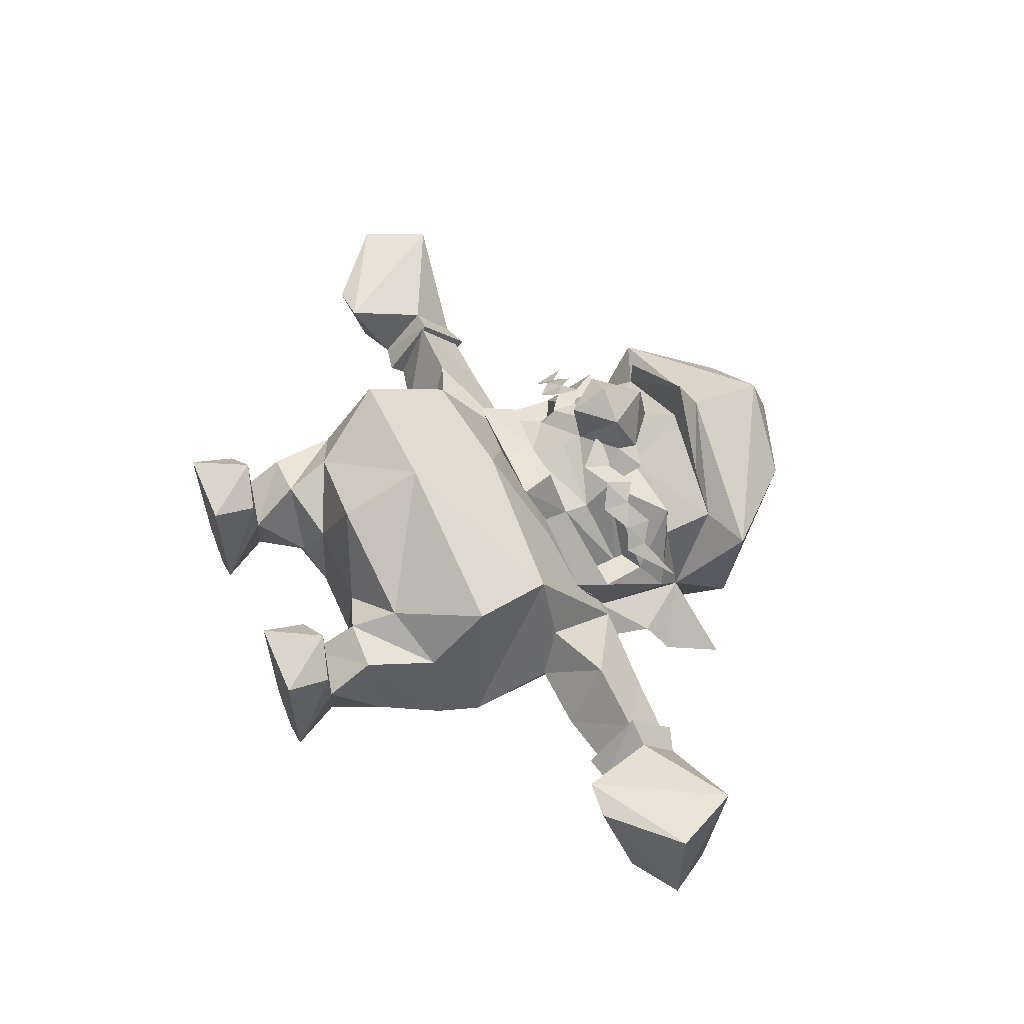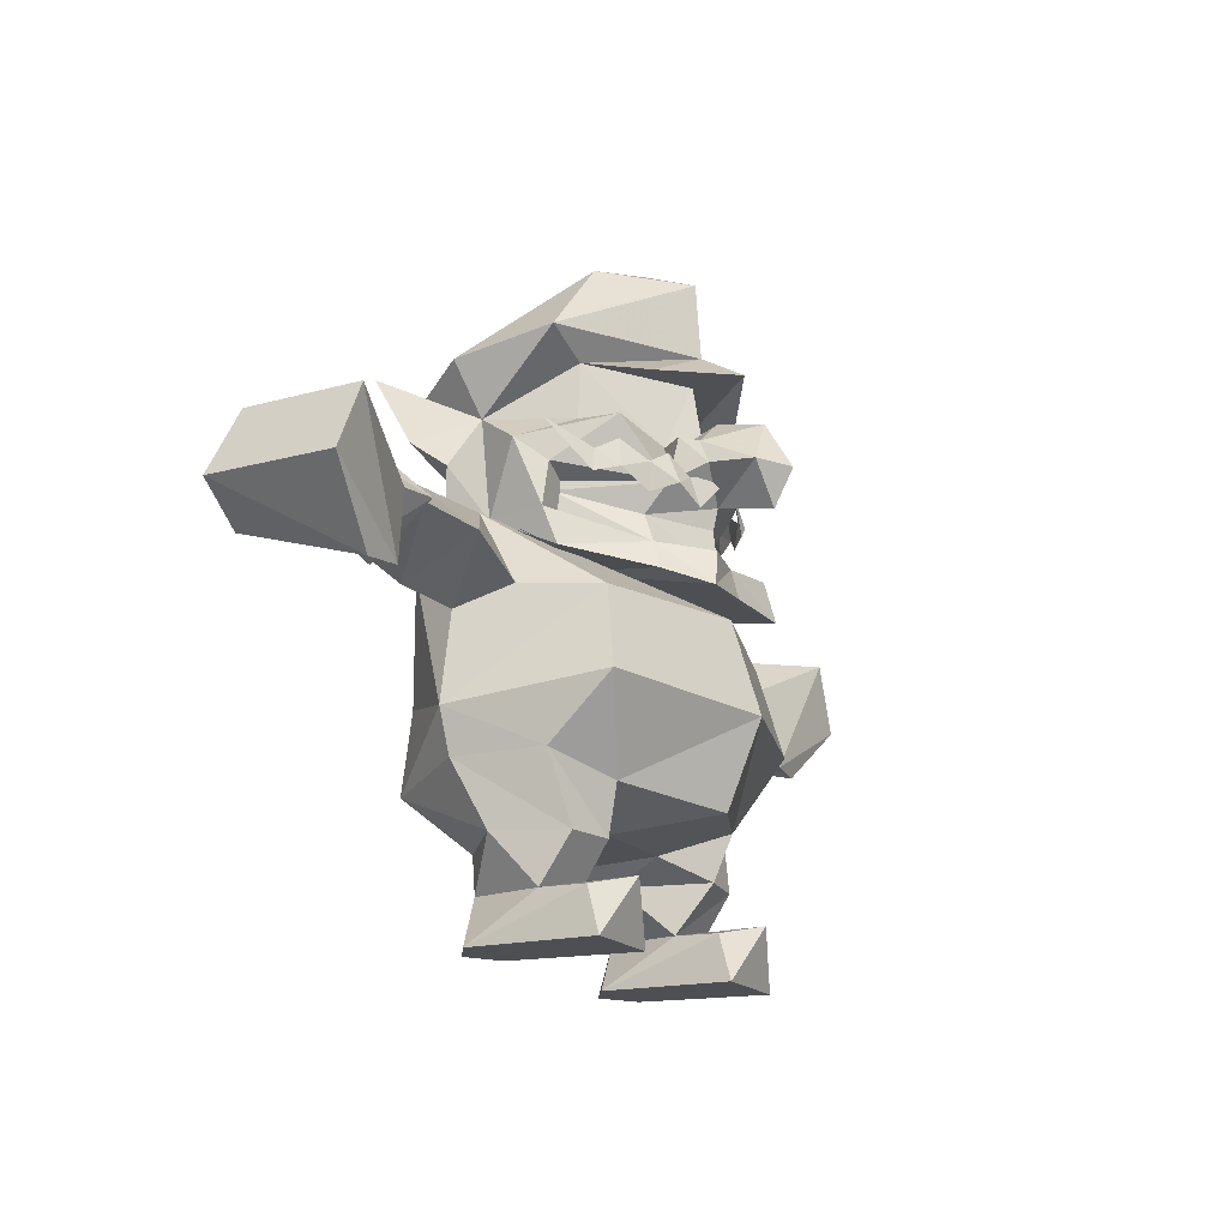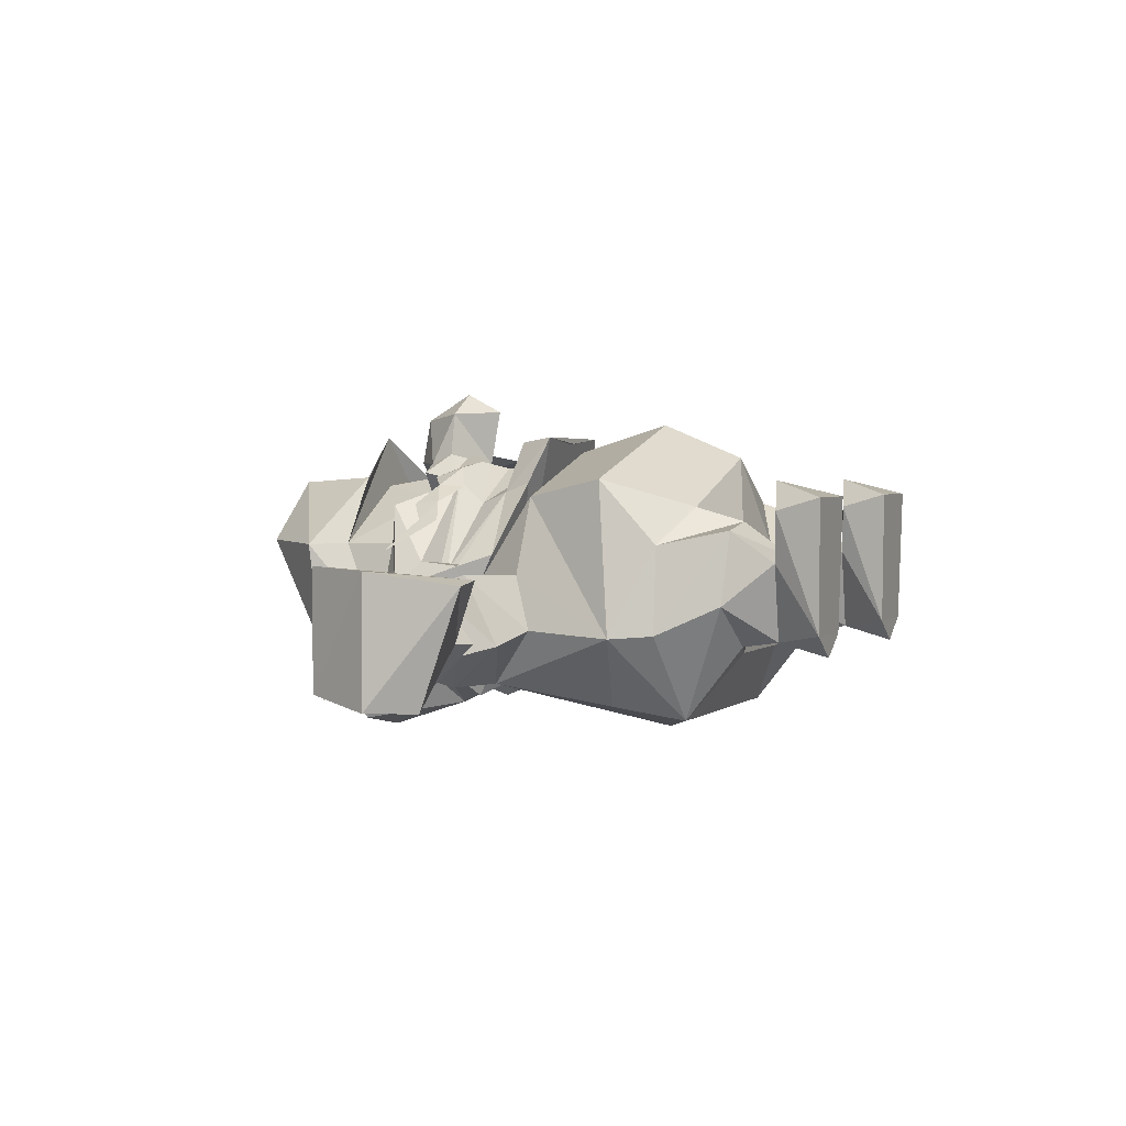
<metadata>
{"format":"obj","ext":"obj","renderer":"f3d","projection":"perspective","resolution":1024,"background":"white","views":[{"elev":55.8,"azim":66.6,"up":"+Z"},{"elev":-18.0,"azim":-61.8,"up":"+Y"},{"elev":2.5,"azim":-67.5,"up":"+Z"}]}
</metadata>
<code>
o leg_l1.006
v 2.891 2.719 2.479
v 2.043 2.663 0.06909
v 2.64 1.371 1.46
v 4.712 2.812 0.1543
v 3.548 1.497 -0.8821
v 3.405 2.588 -1.048
v 1.533 3.141 -1.374
v 5.167 4.63 -0.6851
v 4.798 4.692 1.834
v 4.289 2.699 2.257
v 3.403 4.278 -3.209
v 3.215 4.051 2.888
v 4.324 1.38 1.362
f 1 2 3
f 4 5 6
f 6 2 7
f 8 9 10
f 8 4 11
f 1 9 12
f 8 10 4
f 4 13 5
f 10 1 3 13
o arm_r1.006
v -7.121 8.51 -0.9436
v -5.279 8.364 -0.625
v -6.725 9.691 1.001
v -4.829 8.931 0.9141
v -4.048 11.27 -0.6226
v -6.871 11.1 -0.6672
v -6.899 9.805 -2.135
v -7.173 9.808 -2.131
f 14 15 16
f 16 17 18
f 19 20 21
f 16 18 19
o arm_l2.005
v 9.595 9.809 -1.92
v 9.58 8.61 -0.6785
v 8.767 9.866 -2.158
v 8.767 8.455 -0.7385
v 8.768 9.843 0.9683
v 9.584 9.874 0.7109
v 9.559 11 -0.6133
v 8.767 11.28 -0.5925
v 8.838 9.756 0.803
v 7.134 8.51 -0.9426
v 8.838 8.763 -0.6609
v 12.46 10.79 -2.491
v 11.92 8.524 -2.308
f 22 23 24
f 24 25 26
f 26 23 27
f 22 24 28
f 28 29 26
f 30 31 32
f 22 28 33
f 27 28 26
f 22 34 23
o skl_root.006
v -3.403 4.278 -3.209
v -5.167 4.63 -0.6851
v -5.521 5.871 -0.7771
v -4.798 4.692 1.834
v -4.876 6.372 3.688
v -3.215 4.051 2.888
v 0 6.135 5.279
v 3.215 4.051 2.888
v 1.363 3.214 1.604
v 2.891 2.719 2.479
v 1.533 3.141 -1.374
v -1.533 3.141 -1.374
v -1.363 3.214 1.604
v -2.044 2.663 0.06909
v 5.521 5.871 -0.7771
v 4.829 8.931 0.9141
v 4.251 8.733 3.171
v -3.4 6.529 -2.9
v -4.402 9.753 -2.258
v 0 5.942 -3.802
v -3.405 2.588 -1.048
v 3.403 4.278 -3.209
v 5.167 4.63 -0.6851
v 3.4 6.56 -2.9
v 4.402 9.753 -2.258
v 5.279 8.364 -0.625
v 3.405 2.588 -1.048
v 4.876 6.372 3.688
v -4.251 8.733 3.171
v 0 3.753 4.288
v 4.798 4.692 1.834
f 35 36 37
f 37 38 39
f 39 40 41
f 42 43 44
f 45 43 46
f 46 47 48
f 49 50 51
f 52 53 54
f 46 48 55
f 56 49 57
f 56 58 49
f 49 59 60
f 52 35 37
f 56 61 45
f 42 62 41
f 37 39 63
f 54 35 52
f 58 56 54
f 64 47 43
f 45 35 56
f 49 62 65
o wrist_r1.006
v -13.4 9.398 1.407
v -13.37 9.412 -2.185
v -11.38 7.605 0.9597
v -11.92 8.524 -2.308
v -9.579 8.61 -0.6785
v -12.46 11.31 -1.865
v -9.594 9.809 -1.92
v -10.31 7.695 1.066
f 66 67 68
f 68 69 70
f 67 71 69
f 69 72 70
f 73 66 68
o leg_r1.006
v -2.044 2.663 0.06909
v -2.891 2.719 2.479
v -2.641 1.371 1.46
v -3.405 2.588 -1.048
v -3.548 1.496 -0.8821
v -4.713 2.812 0.1543
v -4.324 1.38 1.362
v -4.289 2.699 2.257
v -5.167 4.63 -0.6851
v -3.403 4.278 -3.209
v -1.533 3.141 -1.374
v -4.798 4.692 1.834
v -1.363 3.214 1.604
v -3.215 4.051 2.888
f 74 75 76
f 77 78 79
f 79 80 81
f 82 83 79
f 77 83 84
f 79 81 82
f 81 75 85
f 75 86 87
f 81 80 76 75
o ankle_r1.006
v -4.324 1.38 1.362
v -3.54 1.581 3.653
v -2.641 1.371 1.46
v -2.415 1.281 2.826
v -2.49 0.07495 -0.6343
v -4.51 0.07495 -0.5999
v -3.548 1.496 -0.8821
v -4.602 1.281 2.826
v -3.474 0.07495 -1.264
v -4.689 -2e-06 3.199
v -2.36 -2e-06 3.199
v -2.044 2.663 0.06909
f 88 89 90
f 90 91 92
f 93 88 94
f 88 95 89
f 90 92 94
f 94 96 93
f 97 98 89
f 94 99 90
o arm_r2.006
v -9.579 8.61 -0.6785
v -9.594 9.809 -1.92
v -8.766 9.866 -2.158
v -9.557 11 -0.6133
v -8.766 11.28 -0.5928
v -8.766 9.843 0.9683
v -8.766 8.455 -0.7385
v -9.583 9.874 0.7109
v -8.836 9.756 0.8027
v -6.871 11.1 -0.6672
v -8.836 11.01 -0.6235
v -7.173 9.808 -2.131
v -8.836 9.778 -1.745
v -8.836 8.916 -1.101
v -7.121 8.51 -0.9436
v -6.725 9.691 1.001
v -12.52 11.3 1.472
v -10.31 7.695 1.066
v -12.46 11.31 -1.865
f 100 101 102
f 102 103 104
f 104 105 102
f 106 100 102
f 100 105 107
f 108 109 110
f 110 111 112
f 113 114 108
f 108 115 109
f 107 103 116
f 100 107 117
f 101 118 103
o wario_head_model.003
v 1.84 12.14 3.574
v 3.09 13.71 2.831
v 1.062 13.41 3.094
v 3.173 13.73 1.668
v 3.052 15.32 1.659
v 0.0306 13.34 3.775
v 0.02786 15.46 3.421
v -1.012 13.41 3.11
v -3.024 15.32 1.709
v -3.146 13.73 1.719
v -1.781 12.14 3.603
v -3.044 13.71 2.88
v -2.159 9.714 3.544
v -3.713 10.2 1.458
v -0.006672 10.94 -0.8262
v -1.776 9.159 4.914
v 1.855 9.159 4.885
v 0.03807 9.143 4.729
v 3.709 13.99 -0.8608
v 3.23 12.25 -1.8
v -0.02687 12.81 -3.342
v 1.541 11.61 -2.587
v -1.583 11.61 -2.562
v -0.02029 10.46 -2.51
v -1.232 10.81 -2.936
v -0.8482 10.03 -2.598
v -1.701 10.25 -2.327
v -2.625 10.59 -1.827
v -3.587 11.22 -0.6066
v -3.609 11.49 -2.085
v -3.258 12.25 -1.747
v -2.392 11.18 -2.852
v 1.727 13.35 3.824
v 1.158 12.76 4.4
v 0.03329 11.9 4.118
v 1.007 12.71 5.644
v 0.04623 11.62 5.724
v 0.05074 12.67 6.274
v -0.9159 12.71 5.659
v 0.04438 14.01 5.477
v -1.008 13.43 4.124
v 0.04465 14.26 4.148
v -0.5823 13.4 3.071
v 2.709 14.81 -3.692
v -0.0331 15.19 -4.13
v 4.262 15.59 -1.419
v -0.01625 15.87 -2.048
v 0.000763 17.96 0.04594
v -4.284 15.59 -1.35
v -2.378 18.2 1.763
v -4.443 15.9 1.71
v 0.02898 18.38 3.538
v 0.806 10.03 -2.612
v 1.663 10.25 -2.354
v 1.184 10.81 -2.956
v 2.346 11.18 -2.89
v 2.367 10.75 -1.882
v 3.575 11.49 -2.143
v 3.576 11.21 -0.6644
v 4.364 11.22 -1.507
v 4.764 12.42 -1.252
v 4.228 13.12 0.353
v 3.164 10.83 0.8325
v 3.159 11.91 0.9123
v 2.043 10.51 3.236
v 1.852 11.35 2.894
v 0.03297 10.16 4.09
v 0.03215 11.3 3.981
v -1.805 11.35 2.923
v -1.665 13.35 3.852
v -1.087 12.76 4.418
v -3.722 13.99 -0.8008
v -2.768 14.81 -3.647
v 0.03009 16.21 3.692
v 4.47 15.9 1.638
v 1.075 13.43 4.108
v 0.632 13.4 3.061
v 0.01674 18.96 2.019
v 2.407 18.2 1.724
v -4.388 11.22 -1.436
v -4.784 12.42 -1.175
v -5.334 13 -1.953
v -5.665 14.77 -2.846
v -4.221 13.12 0.4212
v -3.752 12.49 1.22
v 3.771 12.49 1.159
v 3.904 11.24 1.045
v 3.736 10.2 1.398
v -2.58 12.44 3.489
v -3.154 12.97 2.918
v -3.206 12.19 3.003
v -3.631 12.62 2.462
v -3.692 12 2.456
v -4.608 13.3 1.539
v -3.144 11.91 0.9631
v -3.149 12.95 1.146
v -0.2445 12.95 4.573
v 1.283 11.5 4.2
v 1.408 12.32 3.983
v 1.978 11.99 3.975
v 2.073 12.81 3.68
v 2.636 12.44 3.447
v 2.56 11.65 3.388
v 3.254 12.19 2.951
v 3.201 12.97 2.867
v 3.671 12.62 2.403
v -1.343 12.32 4.005
v -2.013 12.82 3.713
v -1.914 11.99 4.006
v -2.505 11.65 3.429
v -3.886 11.24 1.107
v -2.424 15.01 3.49
v 0.04016 15.49 4.945
v 2.481 15.01 3.45
v -1.991 10.51 3.269
v -3.15 10.83 0.8834
v 1.45 10.19 4.737
v 2.216 9.714 3.509
v -1.373 10.19 4.76
v 0.03594 10.17 4.458
v 5.619 14.77 -2.937
v 5.302 13 -2.039
v 3.118 12.95 1.095
v 3.732 12 2.396
v 4.632 13.3 1.465
v 0.3241 12.95 4.566
v -1.215 11.5 4.22
v 0.007324 10.64 0.9097
f 131 132 133 134
f 134 133 135 136
f 137 138 139
f 140 139 138
f 139 140 141
f 142 141 140
f 141 142 143
f 144 143 142
f 143 144 145
f 133 145 144
f 145 133 146
f 147 146 133
f 146 147 148
f 149 148 147
f 148 149 146
f 150 146 149
f 146 150 145
f 141 145 150
f 145 141 143
f 151 119 121
f 152 119 151
f 119 152 153
f 154 153 152
f 153 154 155
f 156 155 154
f 155 156 157
f 158 157 156
f 157 158 159
f 160 159 158
f 159 160 161
f 162 163 164
f 165 164 163
f 164 165 166
f 167 166 165
f 166 167 168
f 169 168 167
f 168 169 170
f 144 142 133
f 171 133 142
f 133 171 172
f 173 172 171
f 172 173 140
f 142 140 173
f 172 140 174
f 138 174 140
f 174 138 175
f 176 175 138
f 175 176 177
f 138 177 176
f 178 179 177
f 137 177 179
f 177 137 180
f 122 180 137
f 180 122 120
f 181 182 183
f 184 183 182
f 183 184 185
f 186 185 184
f 185 186 187
f 161 126 159
f 188 159 126
f 159 188 189
f 129 189 188
f 189 129 153
f 169 167 190
f 191 190 167
f 190 191 139
f 163 139 191
f 139 163 162
f 190 127 169
f 192 169 127
f 169 192 170
f 193 170 192
f 156 154 158
f 194 158 154
f 158 194 160
f 195 160 194
f 168 170 196
f 197 196 170
f 196 197 166
f 164 166 197
f 198 147 199
f 190 199 147
f 199 190 200
f 201 200 190
f 127 190 128
f 202 128 190
f 128 202 130
f 203 130 202
f 120 204 180
f 205 180 204
f 180 205 177
f 206 177 205
f 207 208 209
f 210 209 208
f 209 210 211
f 212 211 210
f 186 153 187
f 129 187 153
f 187 129 213
f 214 213 129
f 215 216 217
f 218 217 216
f 217 218 219
f 220 219 218
f 218 221 220
f 222 220 221
f 220 222 223
f 224 223 222
f 225 226 227
f 207 227 226
f 227 207 228
f 209 228 207
f 203 202 229
f 147 229 202
f 229 147 132
f 127 230 192
f 231 192 230
f 192 231 232
f 185 187 233
f 213 233 187
f 233 213 234
f 159 189 157
f 153 157 189
f 157 153 155
f 235 135 183
f 236 183 135
f 183 236 206
f 237 134 238
f 136 238 134
f 238 136 135
f 177 133 175
f 172 175 133
f 175 172 174
f 239 137 240
f 179 240 137
f 237 238 233
f 183 233 238
f 241 119 182
f 182 119 184
f 200 149 199
f 198 199 149
f 229 132 233
f 131 233 132
f 119 153 184
f 186 184 153
f 222 242 224
f 243 224 242
f 244 225 245
f 227 245 225
f 191 167 163
f 165 163 167
f 190 149 201
f 200 201 149
f 193 137 164
f 162 164 137
f 150 149 141
f 139 141 149
f 177 138 178
f 179 178 138
f 179 138 240
f 239 240 138
f 232 231 123
f 127 123 231
f 137 193 123
f 192 123 193
f 119 246 204
f 205 204 246
f 164 197 193
f 170 193 197
f 237 233 134
f 131 134 233
f 195 194 121
f 151 121 194
f 151 194 152
f 154 152 194
f 233 246 229
f 203 229 246
f 135 133 206 236
f 126 129 188
f 203 246 129
f 203 129 130
f 196 166 168
f 183 206 205
f 138 137 239
f 137 123 122
f 127 231 230
f 139 149 190
f 147 198 149
f 162 137 139
f 120 119 204
f 133 177 206
f 133 132 147
f 190 147 202
f 171 142 173
f 232 123 192
f 183 238 235
f 238 135 235
f 161 160 195
f 246 183 205
f 119 120 121
f 122 121 120
f 121 122 123
f 124 125 126
f 127 126 125
f 126 127 128
f 123 125 121
f 124 121 125
f 129 126 130
f 128 130 126
o arm_l1.006
v 6.884 11.1 -0.6665
v 4.048 11.27 -0.6226
v 6.738 9.691 1.002
v 4.829 8.931 0.9141
v 5.279 8.364 -0.625
v 8.838 9.756 0.803
v 8.838 11.01 -0.6235
v 7.185 9.81 -2.13
v 8.838 9.778 -1.745
v 8.838 8.763 -0.6609
v 6.912 9.803 -2.135
v 7.134 8.51 -0.9426
f 247 248 249
f 249 250 251
f 247 249 252
f 247 253 254
f 254 255 256
f 247 252 253
f 257 247 254
f 257 254 258
o wario_all_root.003
v -4.798 4.692 1.834
v -5.521 5.871 -0.7771
v -5.167 4.63 -0.6851
v -4.876 6.372 3.688
v -3.215 4.051 2.888
v 0 3.753 4.288
v 0 6.135 5.279
v 1.363 3.214 1.604
v 3.215 4.051 2.888
v 2.043 2.663 0.06909
v 2.891 2.719 2.479
v 3.548 1.497 -0.8821
v 2.64 1.371 1.46
v -9.557 11 -0.6133
v -8.766 9.866 -2.158
v -9.594 9.809 -1.92
v -8.766 9.843 0.9683
v -8.766 11.28 -0.5928
v -8.766 8.455 -0.7385
v -9.579 8.61 -0.6785
v -9.583 9.874 0.7109
v 3.405 2.588 -1.048
v 1.533 3.141 -1.374
v -1.363 3.214 1.604
v -1.533 3.141 -1.374
v -2.891 2.719 2.479
v -2.044 2.663 0.06909
v -4.829 8.931 0.9141
v -6.725 9.691 1.001
v -5.279 8.364 -0.625
v -4.251 8.733 3.171
v -4.048 11.27 -0.6226
v 0 8.792 4.47
v 4.876 6.372 3.688
v 4.251 8.733 3.171
v 2.415 1.281 2.826
v 3.54 1.581 3.653
v 2.49 0.07519 -0.6345
v 4.51 0.07519 -0.6001
v 3.474 0.0752 -1.264
v 4.048 11.27 -0.6226
v 4.829 8.931 0.9141
v 0 11.27 -0.6226
v 0 11.42 -1.301
v 0 9.759 -2.897
v 0 5.942 -3.802
v -4.402 9.753 -2.258
v 4.402 9.753 -2.258
v -3.548 1.496 -0.8821
v -3.405 2.588 -1.048
v -4.324 1.38 1.362
v -4.713 2.812 0.1543
v 8.767 8.455 -0.7385
v 8.767 9.866 -2.158
v 9.58 8.61 -0.6785
v 8.768 9.843 0.9683
v 6.738 9.691 1.002
v 5.521 5.871 -0.7771
v 5.279 8.364 -0.625
v -2.415 1.281 2.826
v -2.641 1.371 1.46
v -3.54 1.581 3.653
v -2.36 -2e-06 3.199
v -2.49 0.07495 -0.6343
v 8.767 11.28 -0.5925
v 9.559 11 -0.6133
v 4.602 1.281 2.826
v 4.324 1.38 1.362
v 4.689 0.000243 3.199
v 4.798 4.692 1.834
v 5.167 4.63 -0.6851
v 4.289 2.699 2.257
v -7.173 9.808 -2.131
v -8.836 11.01 -0.6235
v -6.871 11.1 -0.6672
v -8.836 8.916 -1.101
v -8.836 9.778 -1.745
v -4.602 1.281 2.826
v -4.51 0.07495 -0.5999
v -4.689 -2e-06 3.199
v 3.4 6.56 -2.9
v -3.4 6.529 -2.9
v -6.899 9.805 -2.135
v -7.121 8.51 -0.9436
v 3.403 4.278 -3.209
v 4.712 2.812 0.1543
v 7.134 8.51 -0.9426
v 8.838 9.756 0.803
v -8.836 9.756 0.8027
v 8.838 9.778 -1.745
v 7.185 9.81 -2.13
v 8.838 11.01 -0.6235
v 6.912 9.803 -2.135
v 6.884 11.1 -0.6665
v -3.474 0.07495 -1.264
v -11.92 8.524 -2.308
v -11.38 7.605 0.9597
v -13.37 9.412 -2.185
v 12.52 11.3 1.472
v 10.31 7.695 1.066
v 13.41 9.398 1.407
v -12.46 11.31 -1.865
v -3.403 4.278 -3.209
v -4.289 2.699 2.257
v -12.52 11.3 1.472
v -13.4 9.398 1.407
v -10.31 7.695 1.066
v 11.92 8.524 -2.308
v 13.38 9.412 -2.185
v 11.38 7.605 0.9597
v 9.595 9.809 -1.92
v 12.46 10.79 -2.491
v -3.582 11.68 -1.085
v -3.724 10.48 0.875
v 2.36 0.000242 3.199
v 8.838 8.763 -0.6609
v 9.584 9.874 0.7109
f 259 260 261
f 262 259 263
f 264 265 263
f 266 267 264
f 268 269 266
f 270 271 268
f 272 273 274
f 275 276 272
f 277 273 275
f 275 278 277
f 272 279 275
f 268 280 270
f 266 281 268
f 282 283 266
f 284 285 282
f 286 287 288
f 289 290 286
f 265 291 289
f 292 293 265
f 271 294 295
f 270 296 271
f 297 298 270
f 299 293 300
f 301 291 299
f 302 290 301
f 303 304 305
f 302 306 303
f 307 308 285
f 309 310 307
f 311 312 313
f 313 314 311
f 300 315 299
f 316 317 300
f 318 319 320
f 321 322 318
f 323 324 312
f 312 314 323
f 325 297 326
f 295 327 325
f 328 329 316
f 269 330 328
f 331 332 333
f 334 335 331
f 336 309 337
f 338 320 336
f 306 316 339
f 340 260 305
f 341 305 342
f 280 343 344
f 292 267 328
f 326 344 330
f 345 346 315
f 287 347 342
f 348 349 350
f 351 306 352
f 353 307 322
f 354 355 356
f 357 358 359
f 274 354 360
f 308 310 361
f 281 283 361
f 259 261 362
f 263 259 284
f 264 263 282
f 363 364 365
f 360 363 272
f 363 365 279
f 325 326 295
f 265 289 262
f 289 286 260
f 343 361 304
f 366 367 368
f 369 370 366
f 342 331 341
f 290 302 305
f 357 370 324
f 364 363 360 356
f 367 370 357 359
f 338 337 322 321
f 371 302 372
f 304 306 339
f 302 301 299
f 337 338 336
f 321 318 320
f 297 296 298
f 337 353 322
f 327 295 373
f 342 334 331
f 365 355 278
f 345 349 374
f 324 375 357
f 313 366 368
f 290 305 333
f 345 317 306
f 345 315 317
o ankle_l1.006
v 2.36 0.000242 3.199
v 3.54 1.581 3.653
v 2.415 1.281 2.826
v 2.64 1.371 1.46
v 2.49 0.07519 -0.6345
v 3.548 1.497 -0.8821
v 3.474 0.0752 -1.264
v 4.324 1.38 1.362
v 4.51 0.07519 -0.6001
v 4.602 1.281 2.826
v 4.689 0.000243 3.199
f 376 377 378
f 378 379 380
f 380 381 382
f 381 383 384
f 384 385 386
f 379 377 383
f 386 376 380 384
f 380 376 378
o wrist_l1.006
v 11.38 7.605 0.9597
v 13.41 9.398 1.407
v 10.31 7.695 1.066
v 12.52 11.3 1.472
v 9.584 9.874 0.7109
v 13.38 9.412 -2.185
v 11.92 8.524 -2.308
v 12.46 10.79 -2.491
v 9.58 8.61 -0.6785
f 387 388 389
f 389 390 391
f 388 387 392
f 392 393 394
f 389 391 395
f 395 387 389
o spin.006
v 0 6.135 5.279
v 0 3.753 4.288
v 3.215 4.051 2.888
v -4.048 11.27 -0.6226
v -4.251 8.733 3.171
v 0 8.792 4.47
v 4.251 8.733 3.171
v 4.876 6.372 3.688
v 5.521 5.871 -0.7771
v 4.048 11.27 -0.6226
v 0 11.27 -0.6226
v 0 5.942 -3.802
v 0 9.759 -2.897
v 4.402 9.753 -2.258
v 0 11.42 -1.301
v -5.279 8.364 -0.625
v -4.402 9.753 -2.258
v -5.521 5.871 -0.7771
v -7.121 8.51 -0.9436
v -6.899 9.805 -2.135
v -6.871 11.1 -0.6672
v 6.884 11.1 -0.6665
v 6.912 9.803 -2.135
v 7.134 8.51 -0.9426
v -4.829 8.931 0.9141
v 3.582 11.68 -1.085
v 3.724 10.48 0.875
f 396 397 398
f 399 400 401
f 401 396 402
f 402 403 404
f 402 405 401
f 401 406 399
f 407 408 409
f 409 410 405
f 411 412 413
f 411 414 412
f 412 415 416
f 405 417 409
f 409 418 419
f 411 413 420
f 408 412 410
f 421 422 410

</code>
